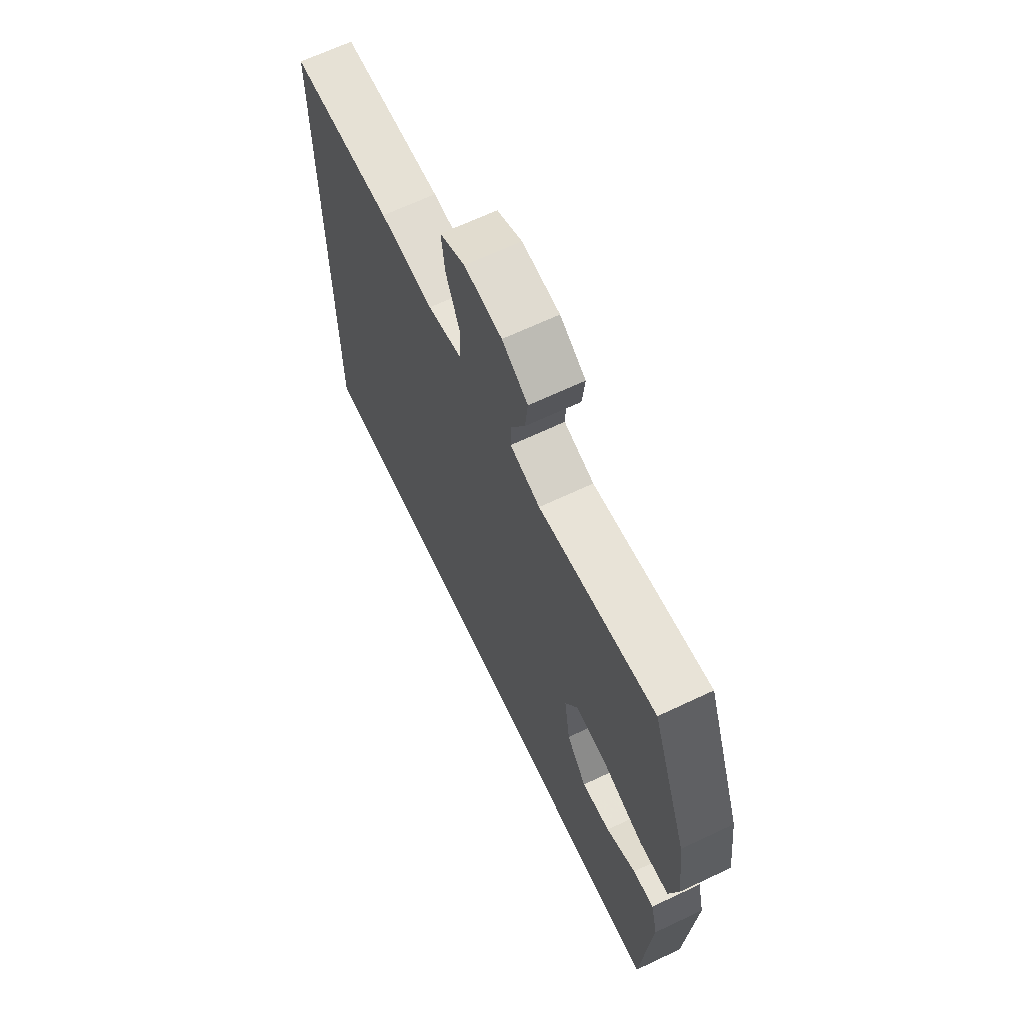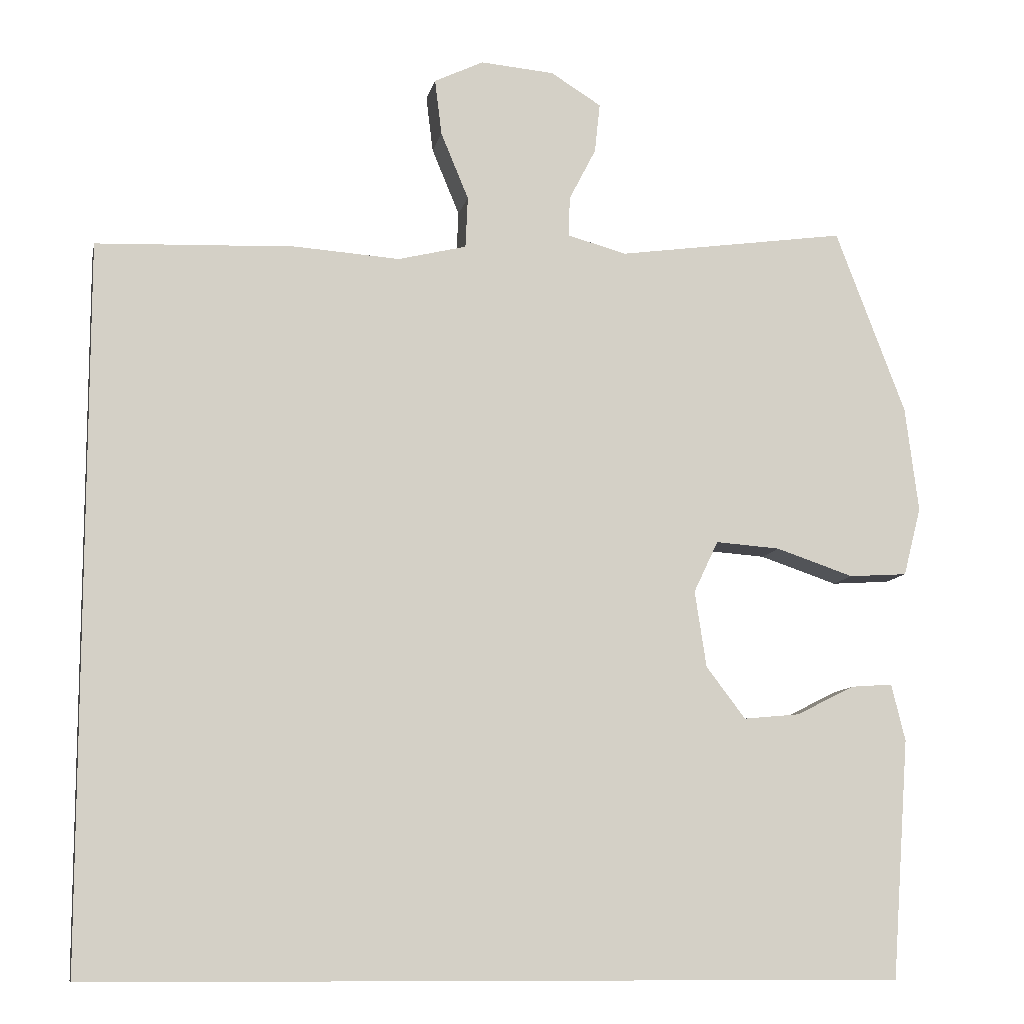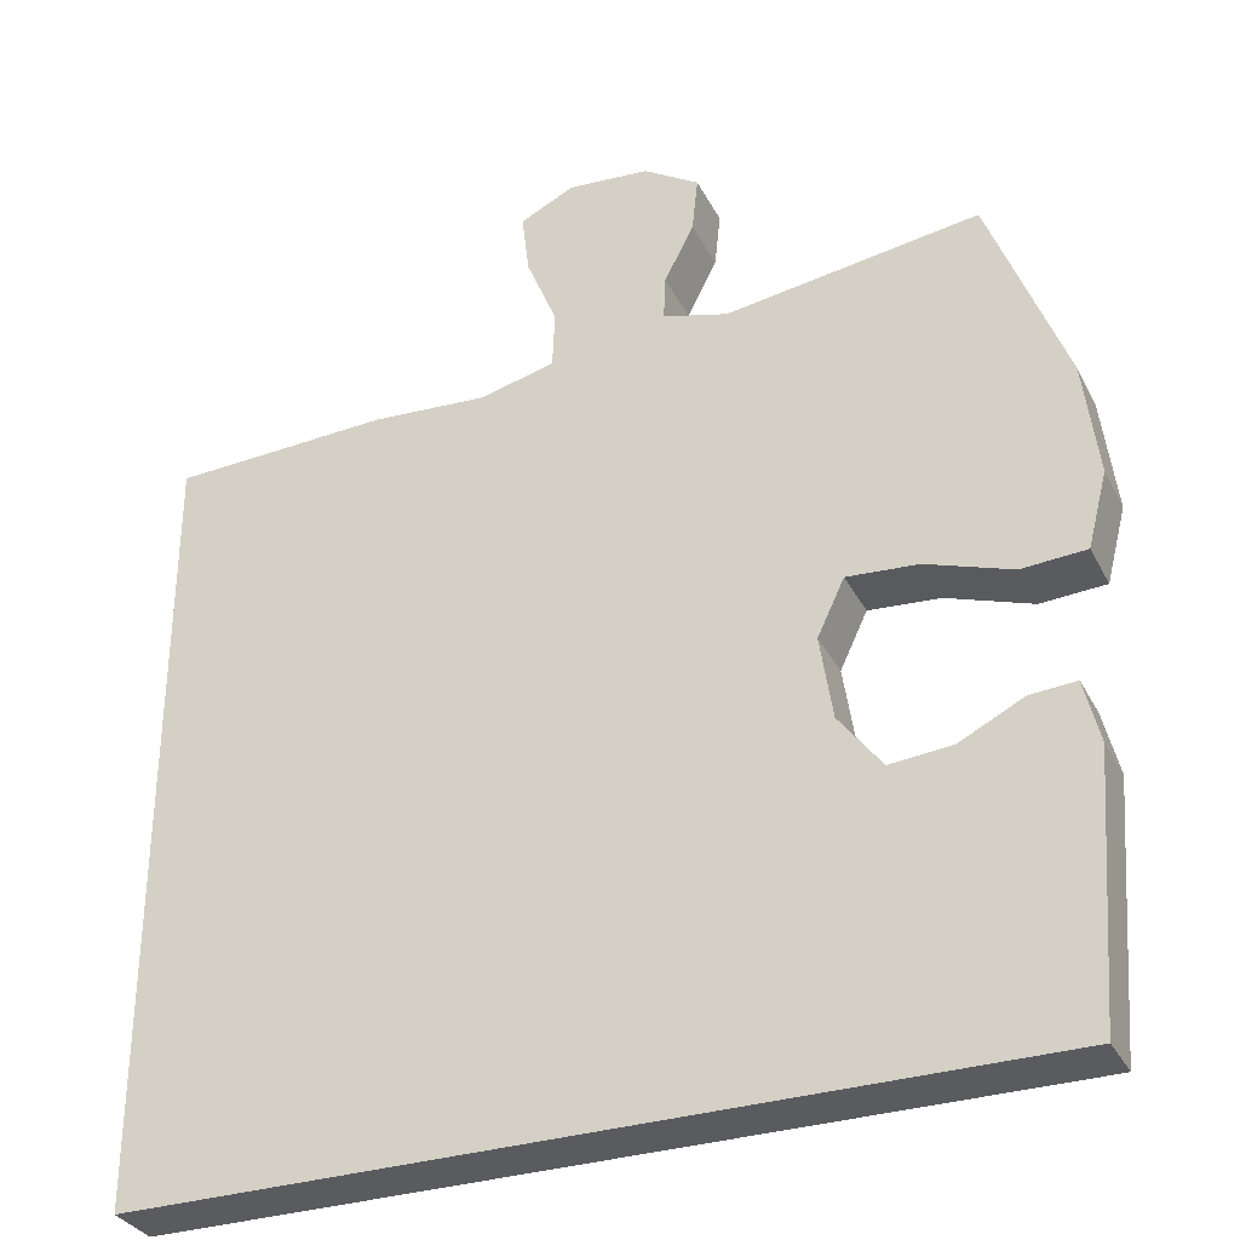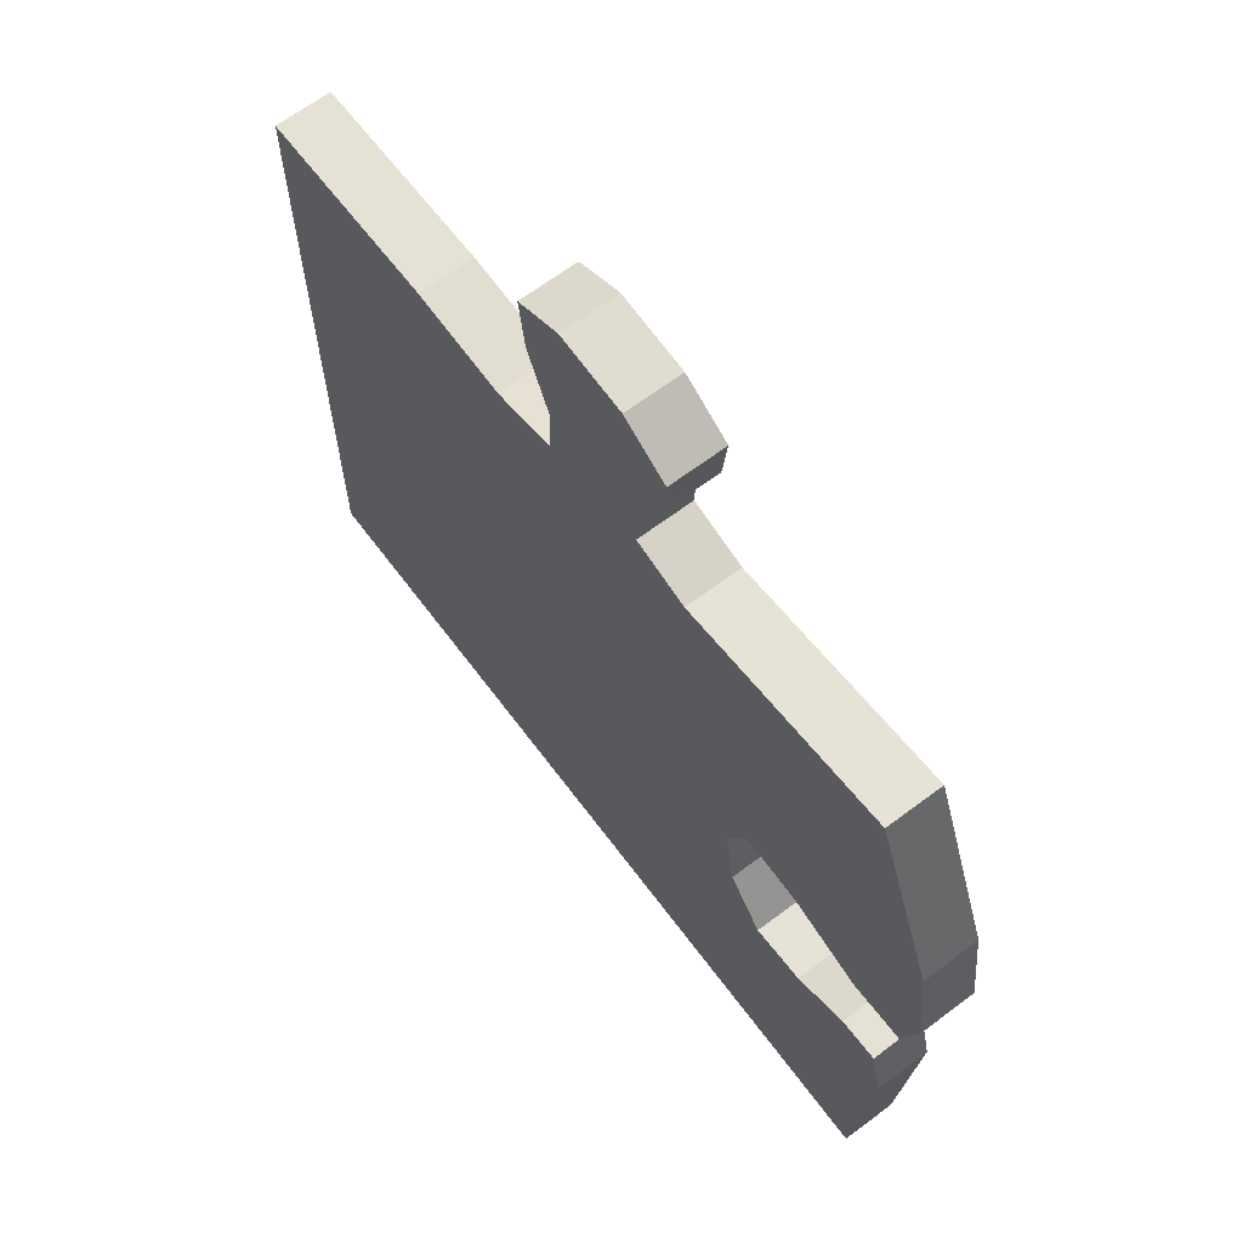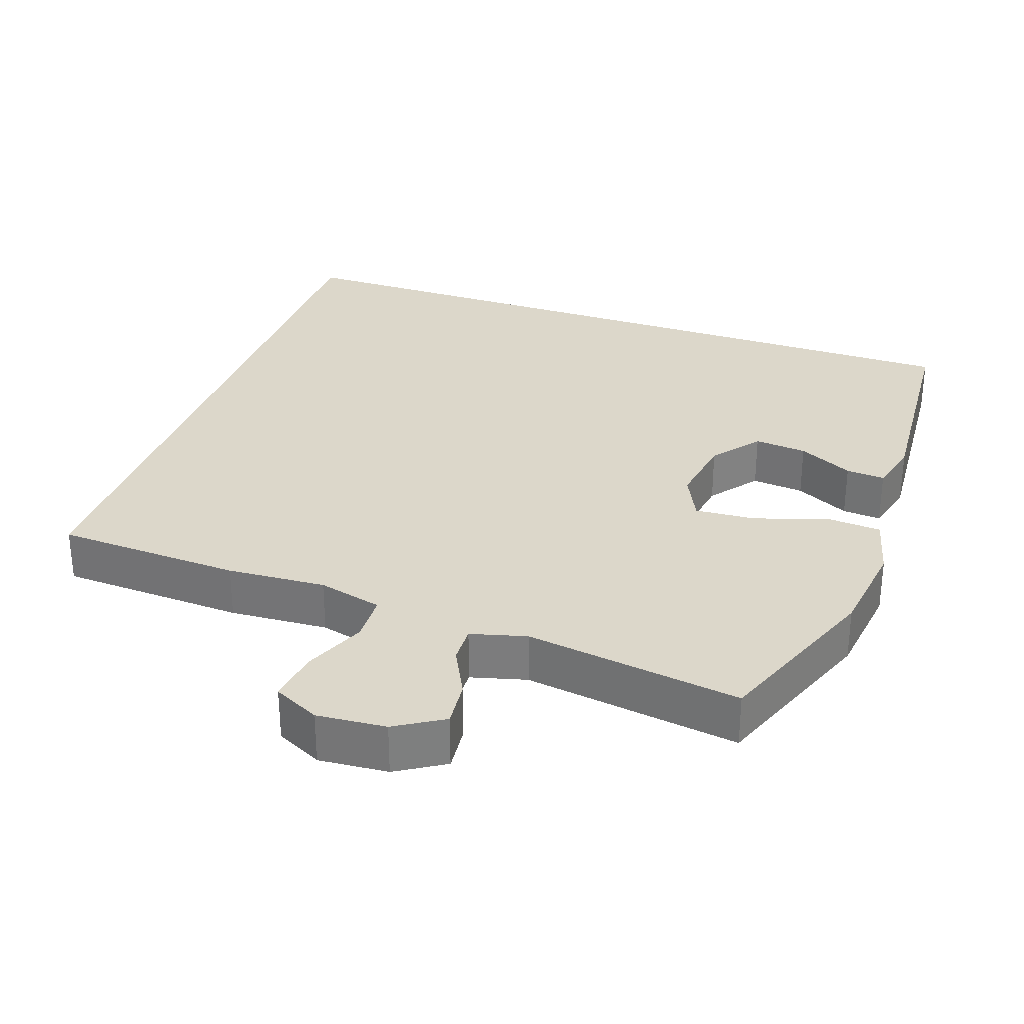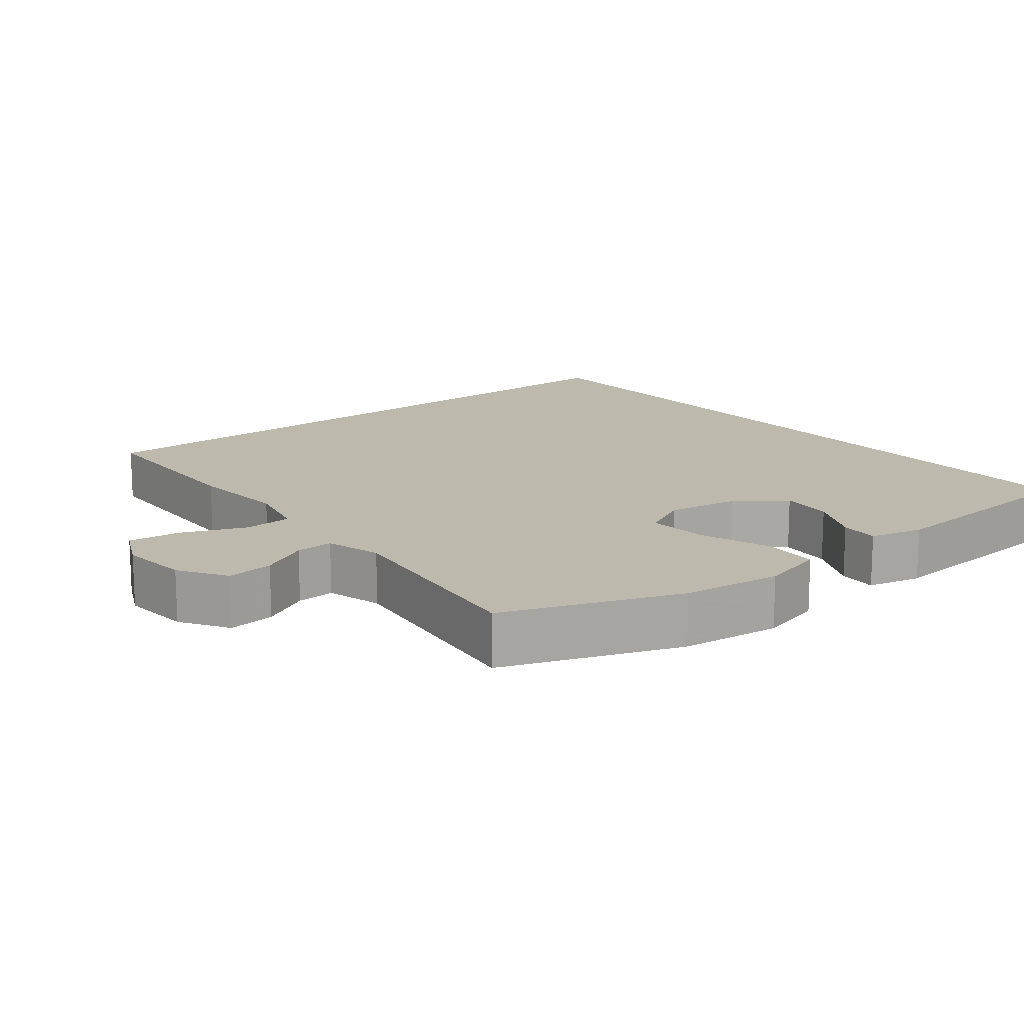
<metadata>
{"format":"obj","ext":"obj","renderer":"f3d","projection":"perspective","resolution":1024,"background":"white","views":[{"elev":66.3,"azim":64.6,"up":"+Z"},{"elev":-10.1,"azim":-11.5,"up":"+Z"},{"elev":-32.6,"azim":23.7,"up":"+Z"},{"elev":66.4,"azim":53.1,"up":"+Z"},{"elev":30.7,"azim":19.4,"up":"+Y"},{"elev":15.2,"azim":50.9,"up":"+Y"}]}
</metadata>
<code>
v 0.556 0.07 -0.5
v -0.5 0.07 -0.5
v -0.5 0.07 0.43
v -0.242 0.07 0.441
v -0.105 0.07 0.432
v -0.016 0.07 0.454
v -0.013 0.07 0.521
v -0.049 0.07 0.608
v -0.058 0.07 0.681
v 0.006 0.07 0.712
v 0.102 0.07 0.704
v 0.168 0.07 0.663
v 0.161 0.07 0.598
v 0.126 0.07 0.53
v 0.124 0.07 0.478
v 0.201 0.07 0.457
v 0.5 0.07 0.5
v 0.591 0.07 0.26
v 0.608 0.07 0.123
v 0.585 0.07 0.034
v 0.509 0.07 0.029
v 0.408 0.07 0.063
v 0.324 0.07 0.069
v 0.292 0.07 0.002
v 0.307 0.07 -0.097
v 0.358 0.07 -0.164
v 0.431 0.07 -0.157
v 0.507 0.07 -0.119
v 0.561 0.07 -0.115
v 0.579 0.07 -0.189
v 0.556 0 -0.5
v -0.5 0 -0.5
v -0.5 0 0.43
v -0.242 0 0.441
v -0.105 0 0.432
v -0.016 0 0.454
v -0.013 0 0.521
v -0.049 0 0.608
v -0.058 0 0.681
v 0.006 0 0.712
v 0.102 0 0.704
v 0.168 0 0.663
v 0.161 0 0.598
v 0.126 0 0.53
v 0.124 0 0.478
v 0.201 0 0.457
v 0.5 0 0.5
v 0.591 0 0.26
v 0.608 0 0.123
v 0.585 0 0.034
v 0.509 0 0.029
v 0.408 0 0.063
v 0.324 0 0.069
v 0.292 0 0.002
v 0.307 0 -0.097
v 0.358 0 -0.164
v 0.431 0 -0.157
v 0.507 0 -0.119
v 0.561 0 -0.115
v 0.579 0 -0.189
f 29 30 1
f 28 29 1
f 27 28 1
f 26 27 1 2
f 3 4 5
f 2 3 5
f 26 2 5
f 25 26 5
f 24 25 5 6
f 23 24 6 7
f 7 8 9
f 23 7 9
f 22 23 9
f 20 21 22
f 19 20 22
f 18 19 22
f 17 18 22
f 16 17 22
f 15 16 22
f 15 22 9
f 9 10 11
f 15 9 11
f 14 15 11
f 11 12 13 14
f 31 60 59
f 31 59 58
f 31 58 57
f 32 31 57 56
f 35 34 33
f 35 33 32
f 35 32 56
f 35 56 55
f 36 35 55 54
f 37 36 54 53
f 39 38 37
f 39 37 53
f 39 53 52
f 52 51 50
f 52 50 49
f 52 49 48
f 52 48 47
f 52 47 46
f 52 46 45
f 39 52 45
f 41 40 39
f 41 39 45
f 41 45 44
f 44 43 42 41
f 1 31 32 2
f 2 32 33 3
f 3 33 34 4
f 4 34 35 5
f 5 35 36 6
f 6 36 37 7
f 7 37 38 8
f 8 38 39 9
f 9 39 40 10
f 10 40 41 11
f 11 41 42 12
f 12 42 43 13
f 13 43 44 14
f 14 44 45 15
f 15 45 46 16
f 16 46 47 17
f 17 47 48 18
f 18 48 49 19
f 19 49 50 20
f 20 50 51 21
f 21 51 52 22
f 22 52 53 23
f 23 53 54 24
f 24 54 55 25
f 25 55 56 26
f 26 56 57 27
f 27 57 58 28
f 28 58 59 29
f 29 59 60 30
f 30 60 31 1

</code>
